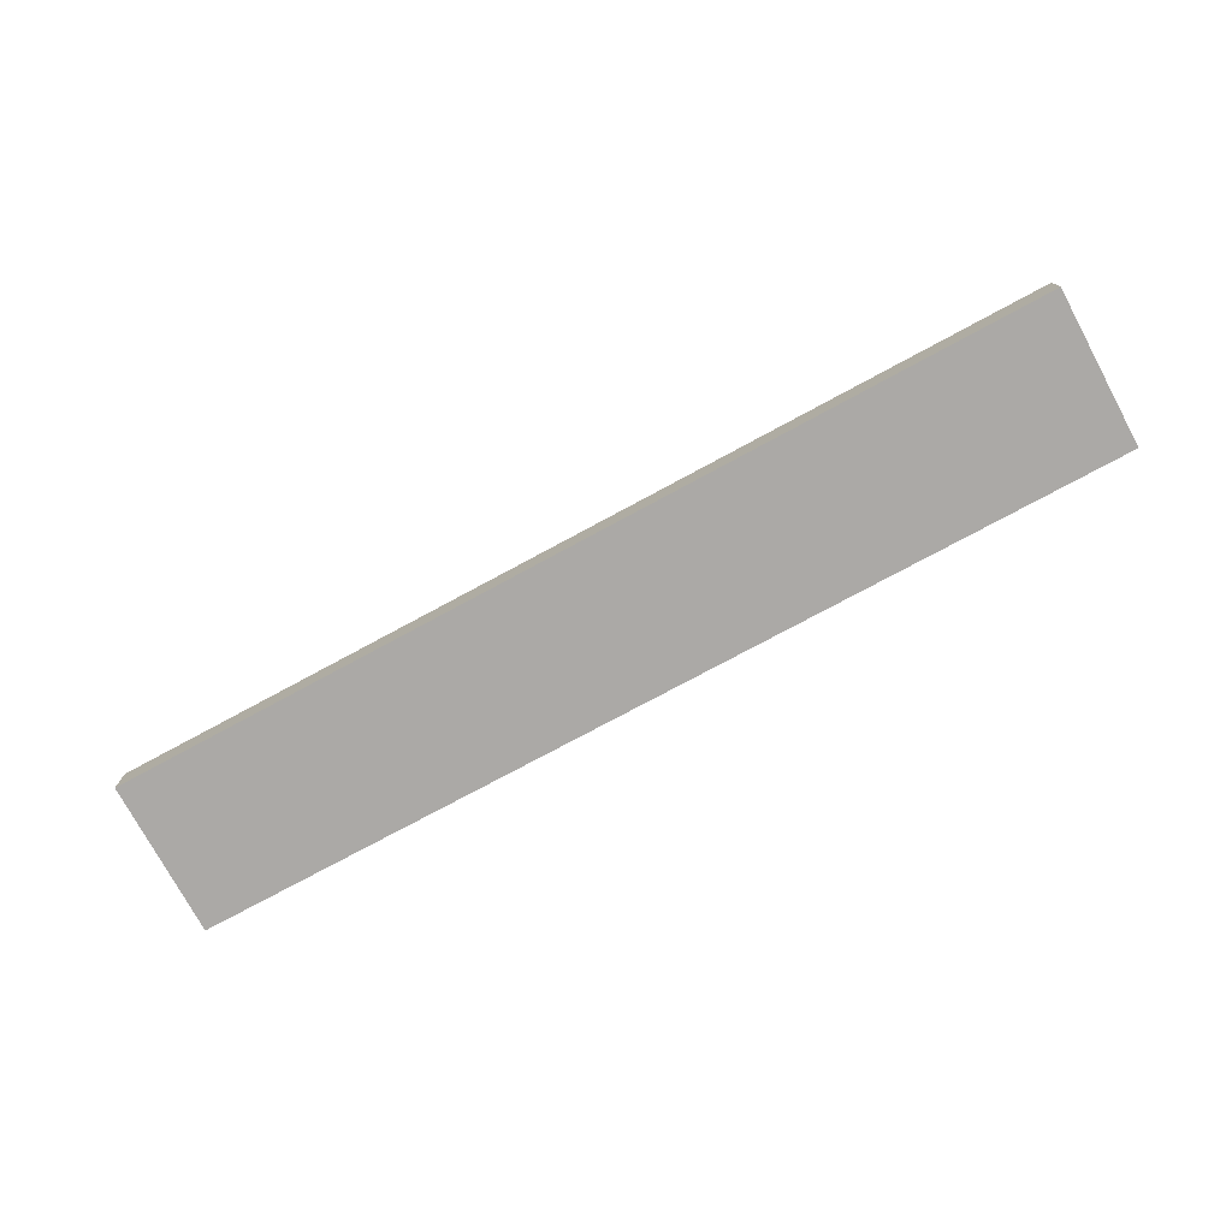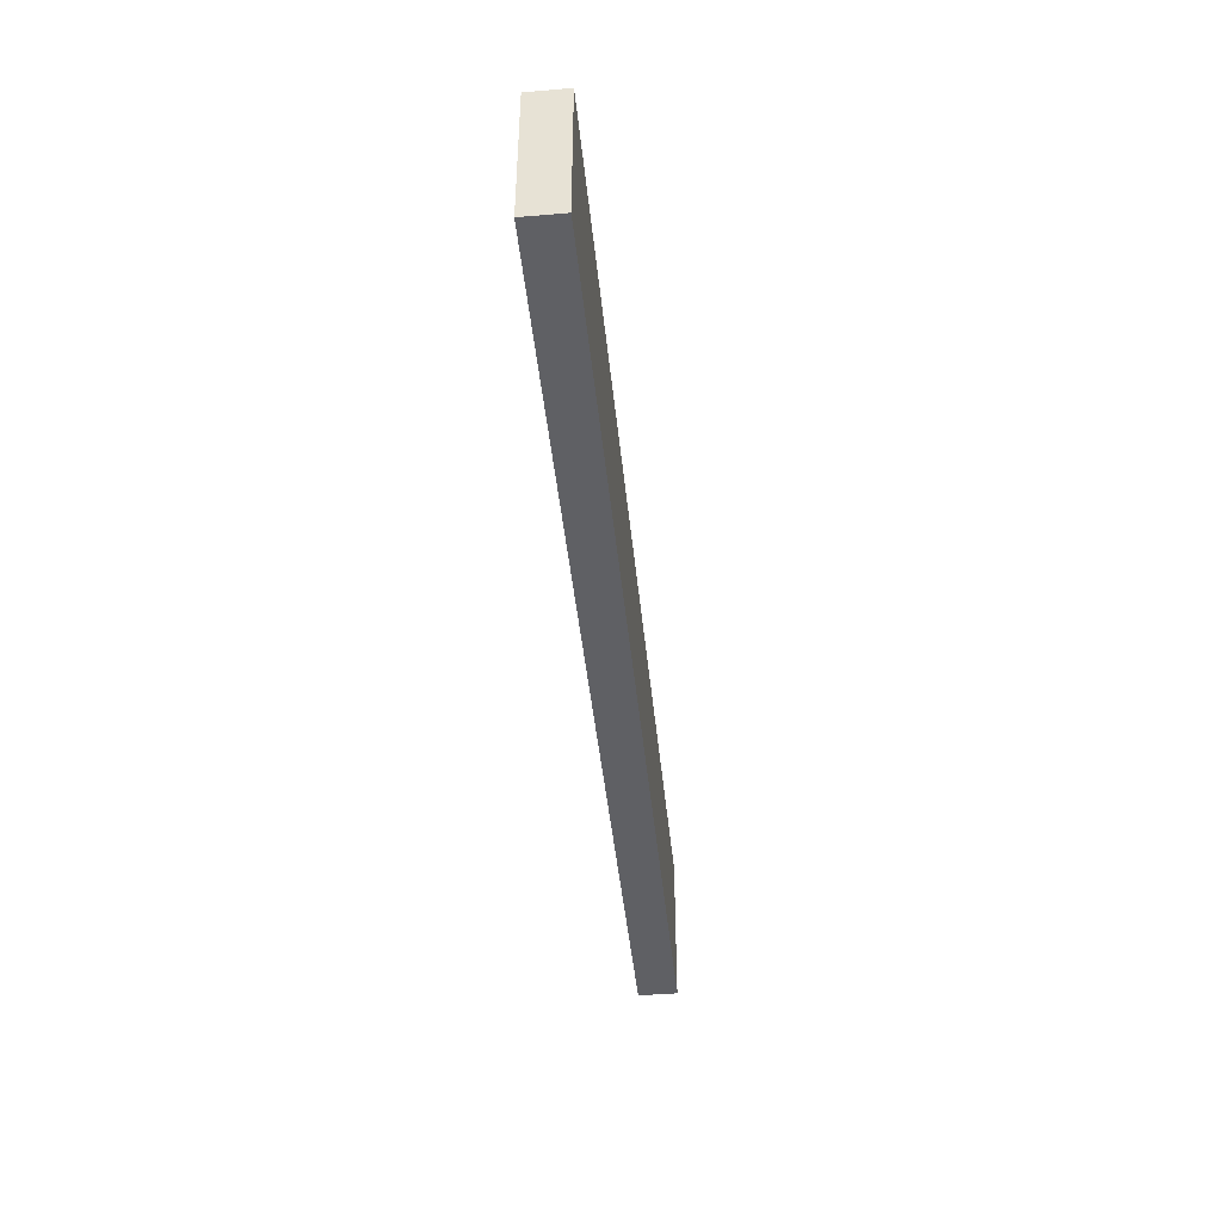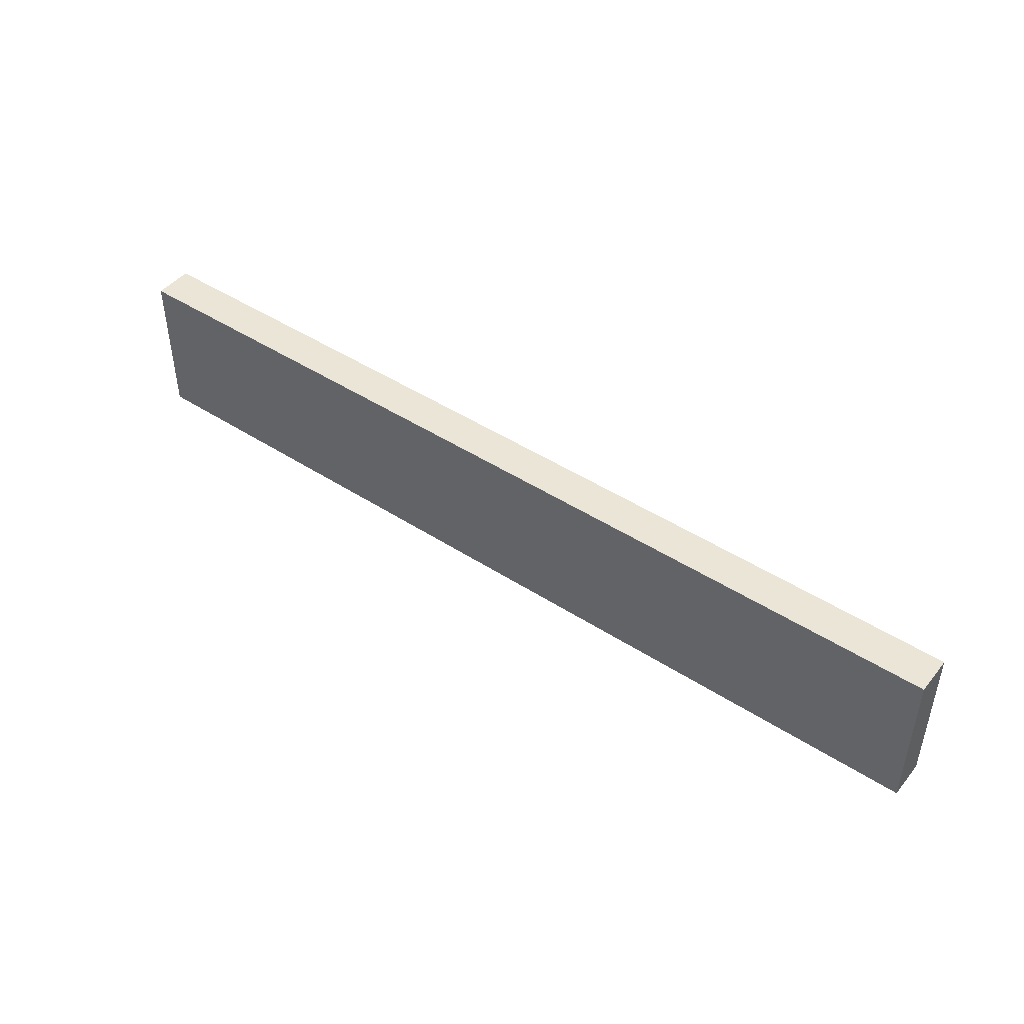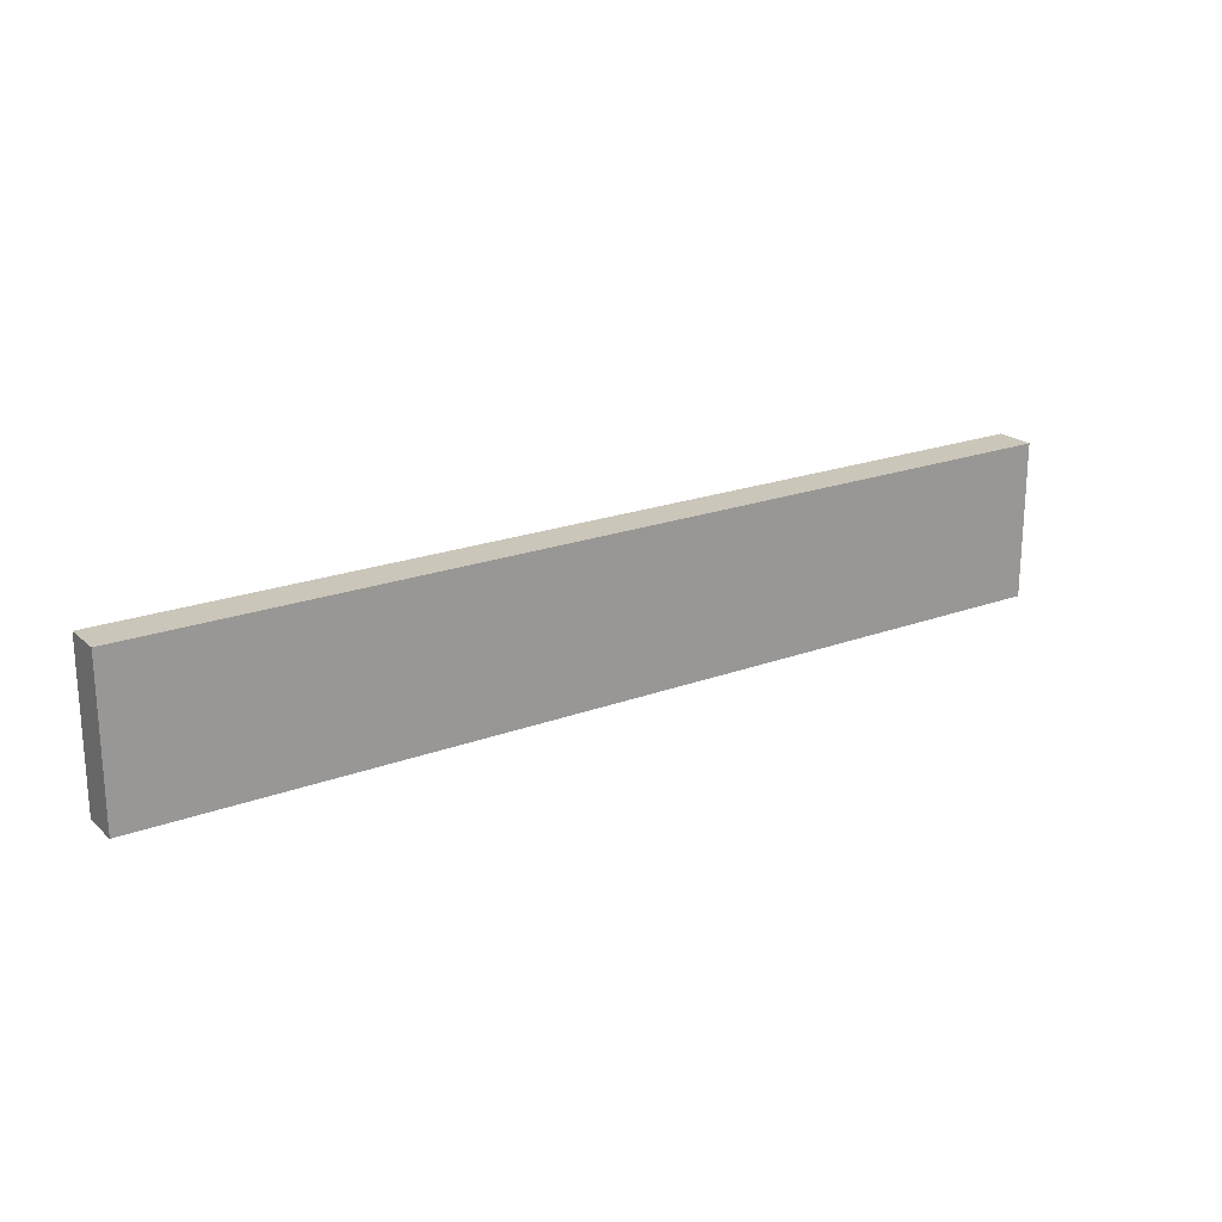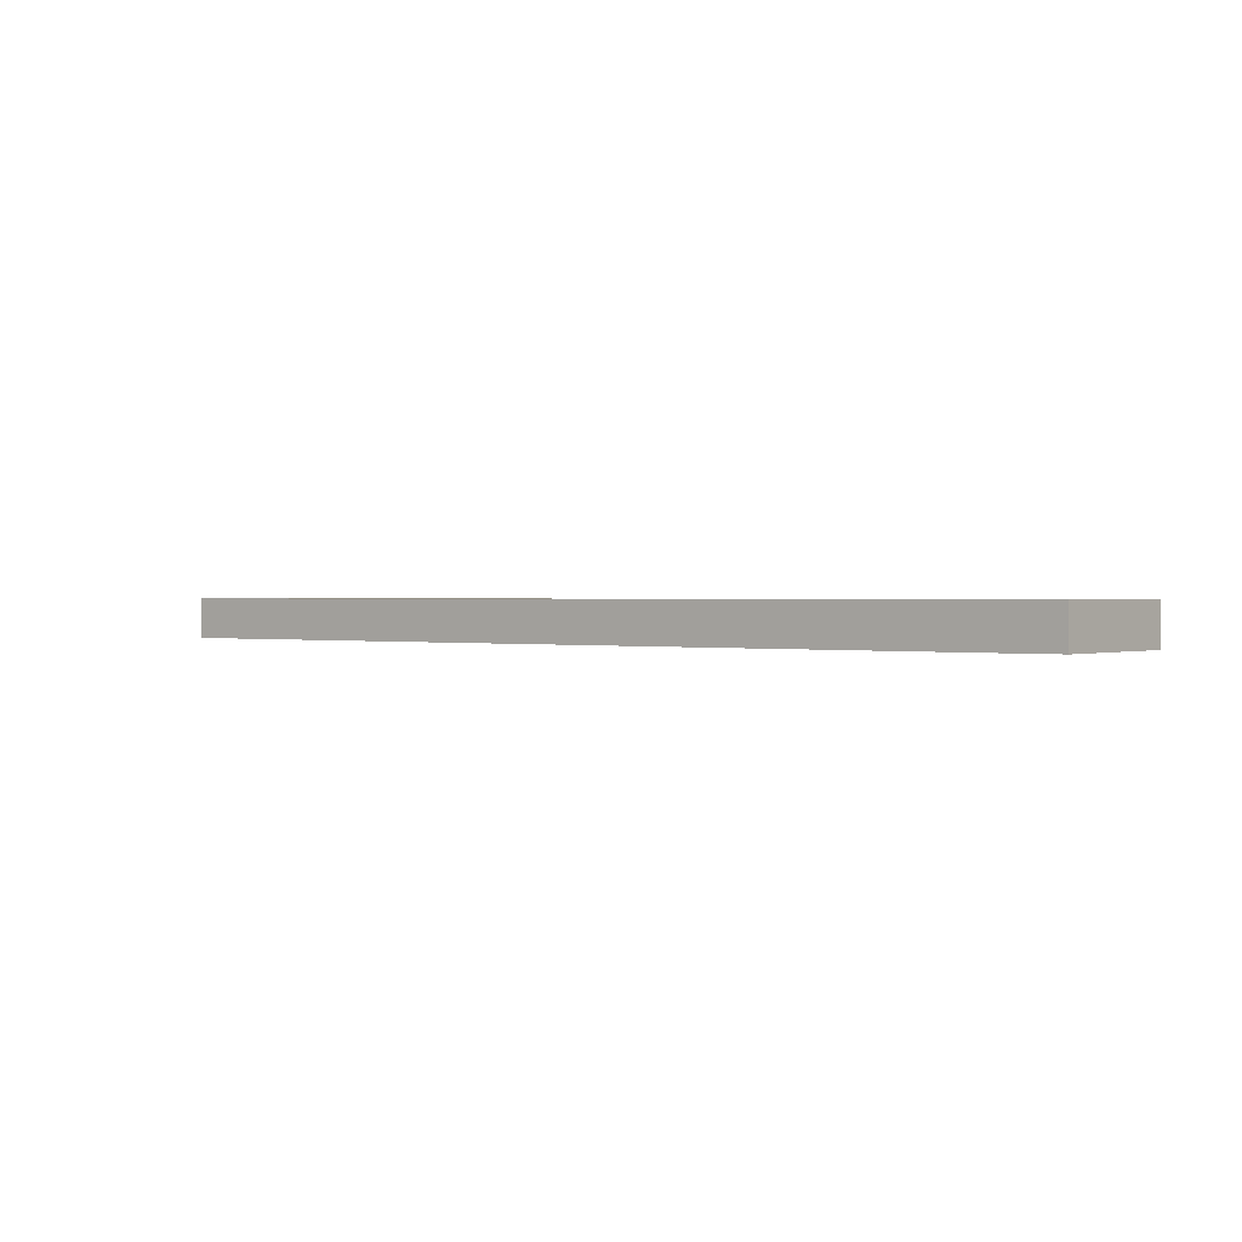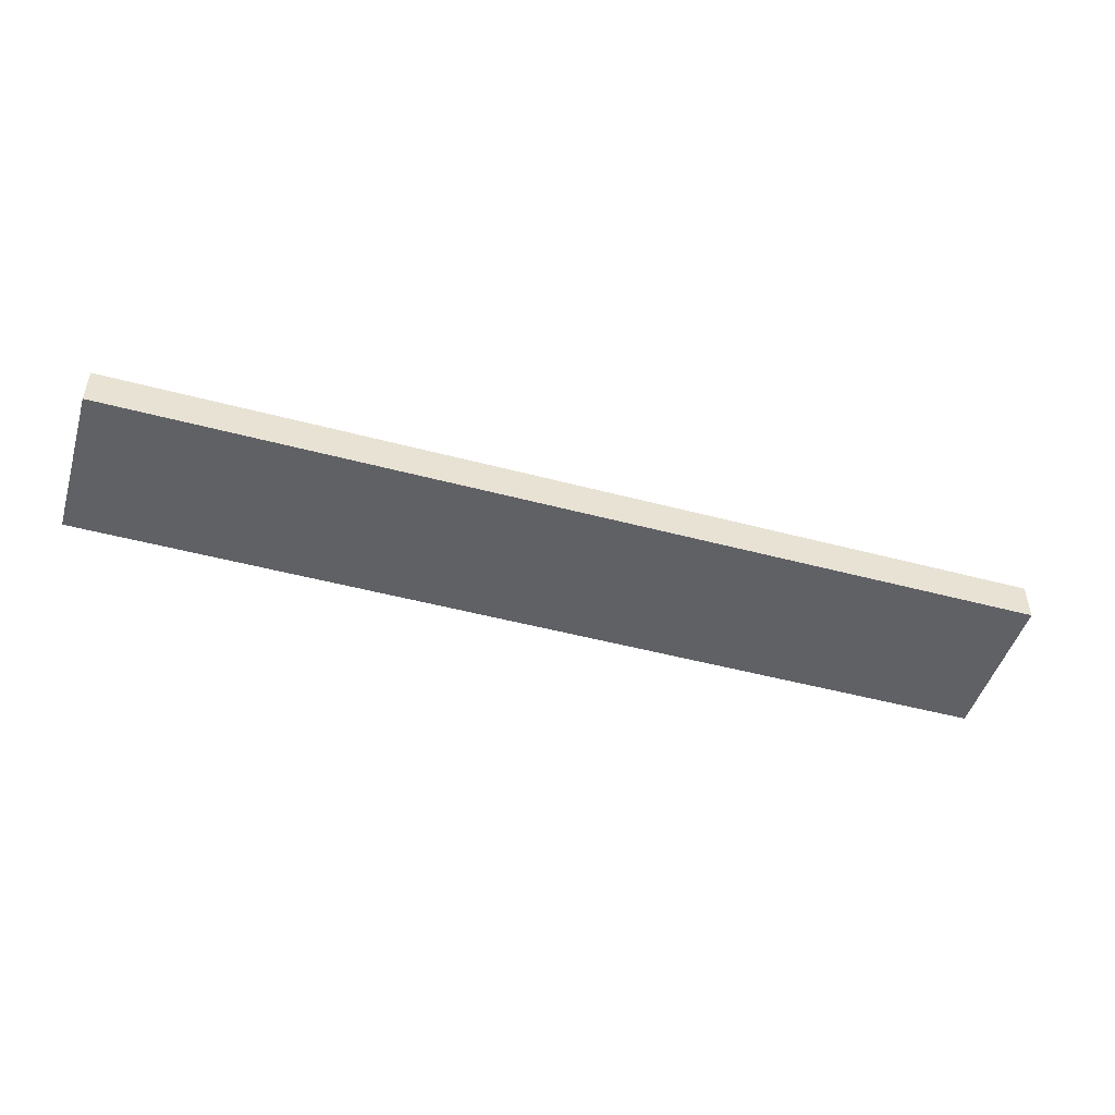
<metadata>
{"format":"obj","ext":"obj","renderer":"f3d","projection":"perspective","resolution":1024,"background":"white","views":[{"elev":-75.6,"azim":-151.6,"up":"+Y"},{"elev":-44.3,"azim":95.7,"up":"+Z"},{"elev":45.7,"azim":-143.3,"up":"+Z"},{"elev":21.1,"azim":-33.7,"up":"+Z"},{"elev":0.7,"azim":38.4,"up":"+Y"},{"elev":-48.0,"azim":163.3,"up":"+Y"}]}
</metadata>
<code>
g wood_2
v -24 0 4
v -24 0 -4
v -24 1 2
v -24 1 1
v -24 2 4
v -24 2 2
v -24 2 1
v -24 2 -4
v 24 0 4
v 24 0 3
v 24 0 -4
v 24 1 4
v 24 1 3
v 24 1 1
v 24 1 -0
v 24 1 -2
v 24 1 -3
v 24 2 4
v 24 2 1
v 24 2 -0
v 24 2 -2
v 24 2 -3
v 24 2 -4
v -24 0 4
v -24 2 4
v -21 1 4
v -21 2 4
v -18 1 4
v -18 2 4
v -10 0 4
v -10 1 4
v -6 0 4
v -6 1 4
v -2 1 4
v -2 2 4
v 2 1 4
v 2 2 4
v 7 1 4
v 7 2 4
v 10 1 4
v 10 2 4
v 16 1 4
v 16 2 4
v 20 1 4
v 20 2 4
v 21 0 4
v 21 1 4
v 24 0 4
v 24 1 4
v 24 2 4
v -24 0 -4
v -24 2 -4
v -19 1 -4
v -19 2 -4
v -13 1 -4
v -13 2 -4
v -11 1 -4
v -11 2 -4
v -5 1 -4
v -5 2 -4
v -2 1 -4
v -2 2 -4
v 0 1 -4
v 0 2 -4
v 2 0 -4
v 2 1 -4
v 3 1 -4
v 3 2 -4
v 5 1 -4
v 5 2 -4
v 8 0 -4
v 8 1 -4
v 10 1 -4
v 10 2 -4
v 13 1 -4
v 13 2 -4
v 24 0 -4
v 24 2 -4
v -24 0 4
v -10 0 4
v -6 0 4
v 21 0 4
v 24 0 4
v -10 0 3
v -6 0 3
v 21 0 3
v 24 0 3
v 2 0 -3
v 8 0 -3
v -24 0 -4
v 2 0 -4
v 8 0 -4
v 24 0 -4
v -24 2 4
v -21 2 4
v -18 2 4
v -2 2 4
v 2 2 4
v 7 2 4
v 10 2 4
v 16 2 4
v 20 2 4
v 24 2 4
v -21 2 3
v -18 2 3
v -17 2 3
v -13 2 3
v -9 2 3
v -5 2 3
v -2 2 3
v 2 2 3
v 7 2 3
v 10 2 3
v 16 2 3
v 20 2 3
v -24 2 2
v -22 2 2
v -17 2 2
v -13 2 2
v -9 2 2
v -5 2 2
v 4 2 2
v 6 2 2
v 9 2 2
v 12 2 2
v -24 2 1
v -22 2 1
v -4 2 1
v -2 2 1
v 4 2 1
v 6 2 1
v 9 2 1
v 12 2 1
v 14 2 1
v 17 2 1
v 20 2 1
v 24 2 1
v -23 2 -0
v -16 2 -0
v -12 2 -0
v -8 2 -0
v -4 2 -0
v -2 2 -0
v 14 2 -0
v 17 2 -0
v 20 2 -0
v 24 2 -0
v -23 2 -1
v -16 2 -1
v -12 2 -1
v -8 2 -1
v 0 2 -1
v 2 2 -1
v 6 2 -1
v 10 2 -1
v 0 2 -2
v 2 2 -2
v 6 2 -2
v 10 2 -2
v 15 2 -2
v 19 2 -2
v 22 2 -2
v 24 2 -2
v -19 2 -3
v -13 2 -3
v -11 2 -3
v -5 2 -3
v -2 2 -3
v 0 2 -3
v 3 2 -3
v 5 2 -3
v 10 2 -3
v 13 2 -3
v 15 2 -3
v 19 2 -3
v 22 2 -3
v 24 2 -3
v -24 2 -4
v -19 2 -4
v -13 2 -4
v -11 2 -4
v -5 2 -4
v -2 2 -4
v 0 2 -4
v 3 2 -4
v 5 2 -4
v 10 2 -4
v 13 2 -4
v 24 2 -4
f 3 2 1
f 4 2 3
f 5 3 1
f 6 4 3
f 6 3 5
f 7 2 4
f 7 4 6
f 8 2 7
f 9 10 12
f 10 11 13
f 12 10 13
f 13 11 14
f 14 11 15
f 15 11 16
f 16 11 17
f 12 13 18
f 13 14 18
f 14 15 19
f 18 14 19
f 15 16 20
f 19 15 20
f 16 17 21
f 20 16 21
f 17 11 22
f 21 17 22
f 22 11 23
f 26 25 24
f 27 25 26
f 28 26 24
f 28 27 26
f 29 27 28
f 30 28 24
f 30 29 28
f 31 29 30
f 32 31 30
f 33 29 31
f 33 31 32
f 34 33 32
f 34 29 33
f 35 29 34
f 36 34 32
f 36 35 34
f 37 35 36
f 38 36 32
f 38 37 36
f 39 37 38
f 40 38 32
f 40 39 38
f 41 39 40
f 42 40 32
f 42 41 40
f 43 41 42
f 44 42 32
f 44 43 42
f 45 43 44
f 46 44 32
f 46 45 44
f 47 45 46
f 48 47 46
f 49 45 47
f 49 47 48
f 50 45 49
f 51 52 53
f 53 52 54
f 51 53 55
f 53 54 55
f 55 54 56
f 51 55 57
f 55 56 57
f 57 56 58
f 51 57 59
f 57 58 59
f 59 58 60
f 51 59 61
f 59 60 61
f 61 60 62
f 51 61 63
f 61 62 63
f 63 62 64
f 51 63 65
f 63 64 65
f 65 64 66
f 65 66 67
f 66 64 67
f 67 64 68
f 65 67 69
f 67 68 69
f 69 68 70
f 65 69 71
f 69 70 72
f 71 69 72
f 71 72 73
f 72 70 73
f 73 70 74
f 71 73 75
f 73 74 75
f 75 74 76
f 71 75 77
f 75 76 77
f 77 76 78
f 84 80 79
f 84 81 80
f 85 82 81
f 85 81 84
f 86 83 82
f 86 82 85
f 87 83 86
f 88 85 84
f 88 86 85
f 88 87 86
f 89 87 88
f 90 84 79
f 90 88 84
f 91 89 88
f 91 88 90
f 92 87 89
f 92 89 91
f 93 87 92
f 94 95 104
f 95 96 104
f 96 97 105
f 104 96 105
f 105 97 106
f 106 97 107
f 107 97 108
f 108 97 109
f 97 98 110
f 109 97 110
f 98 99 111
f 110 98 111
f 99 100 112
f 111 99 112
f 100 101 113
f 112 100 113
f 101 102 114
f 113 101 114
f 102 103 115
f 114 102 115
f 94 104 116
f 104 105 116
f 105 106 116
f 116 106 117
f 106 107 118
f 117 106 118
f 107 108 119
f 118 107 119
f 108 109 120
f 119 108 120
f 113 114 121
f 120 109 121
f 112 113 121
f 109 110 121
f 110 111 121
f 111 112 121
f 114 115 121
f 121 115 122
f 122 115 123
f 123 115 124
f 124 115 125
f 116 117 126
f 119 120 127
f 126 117 127
f 118 119 127
f 117 118 127
f 120 121 127
f 121 122 127
f 127 122 128
f 128 122 129
f 122 123 130
f 129 122 130
f 123 124 131
f 130 123 131
f 124 125 132
f 131 124 132
f 125 115 133
f 132 125 133
f 133 115 134
f 134 115 135
f 115 103 136
f 135 115 136
f 136 103 137
f 126 127 138
f 127 128 138
f 138 128 139
f 139 128 140
f 140 128 141
f 128 129 142
f 141 128 142
f 130 131 143
f 142 129 143
f 131 132 143
f 129 130 143
f 132 133 143
f 133 134 143
f 134 135 144
f 143 134 144
f 135 136 145
f 144 135 145
f 136 137 146
f 145 136 146
f 146 137 147
f 138 139 148
f 126 138 148
f 139 140 149
f 148 139 149
f 140 141 150
f 149 140 150
f 142 143 151
f 150 141 151
f 141 142 151
f 145 146 151
f 143 144 151
f 146 147 151
f 144 145 151
f 151 147 152
f 152 147 153
f 153 147 154
f 154 147 155
f 149 150 156
f 148 149 156
f 150 151 156
f 151 152 156
f 152 153 156
f 153 154 157
f 156 153 157
f 154 155 158
f 157 154 158
f 155 147 159
f 158 155 159
f 159 147 160
f 160 147 161
f 161 147 162
f 162 147 163
f 157 158 164
f 156 157 164
f 148 156 164
f 158 159 164
f 159 160 164
f 164 160 165
f 165 160 166
f 166 160 167
f 167 160 168
f 168 160 169
f 169 160 170
f 170 160 171
f 171 160 172
f 172 160 173
f 160 161 174
f 173 160 174
f 161 162 175
f 174 161 175
f 162 163 176
f 175 162 176
f 176 163 177
f 126 148 178
f 148 164 178
f 164 165 179
f 178 164 179
f 165 166 180
f 179 165 180
f 166 167 181
f 180 166 181
f 167 168 182
f 181 167 182
f 168 169 183
f 182 168 183
f 169 170 184
f 183 169 184
f 170 171 185
f 184 170 185
f 171 172 186
f 185 171 186
f 172 173 187
f 186 172 187
f 174 175 188
f 187 173 188
f 173 174 188
f 175 176 188
f 176 177 188
f 188 177 189

</code>
